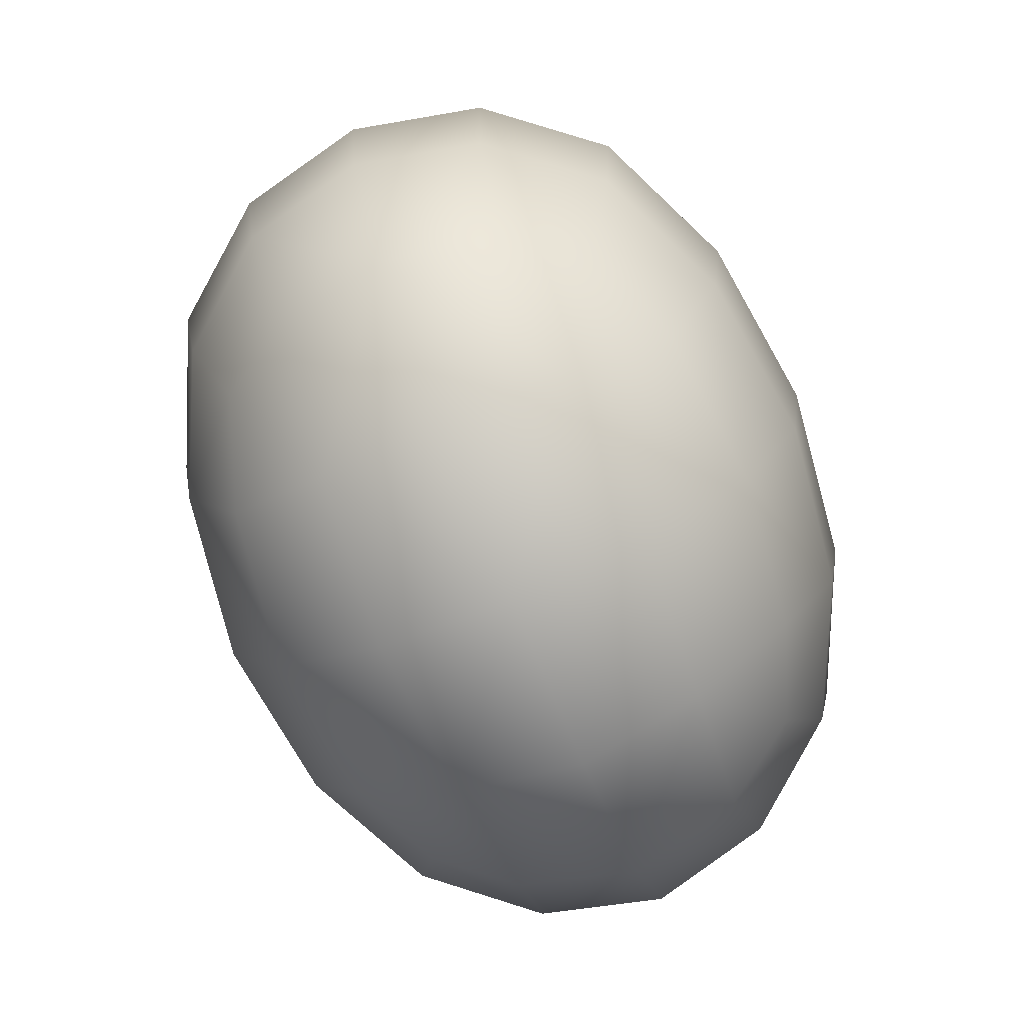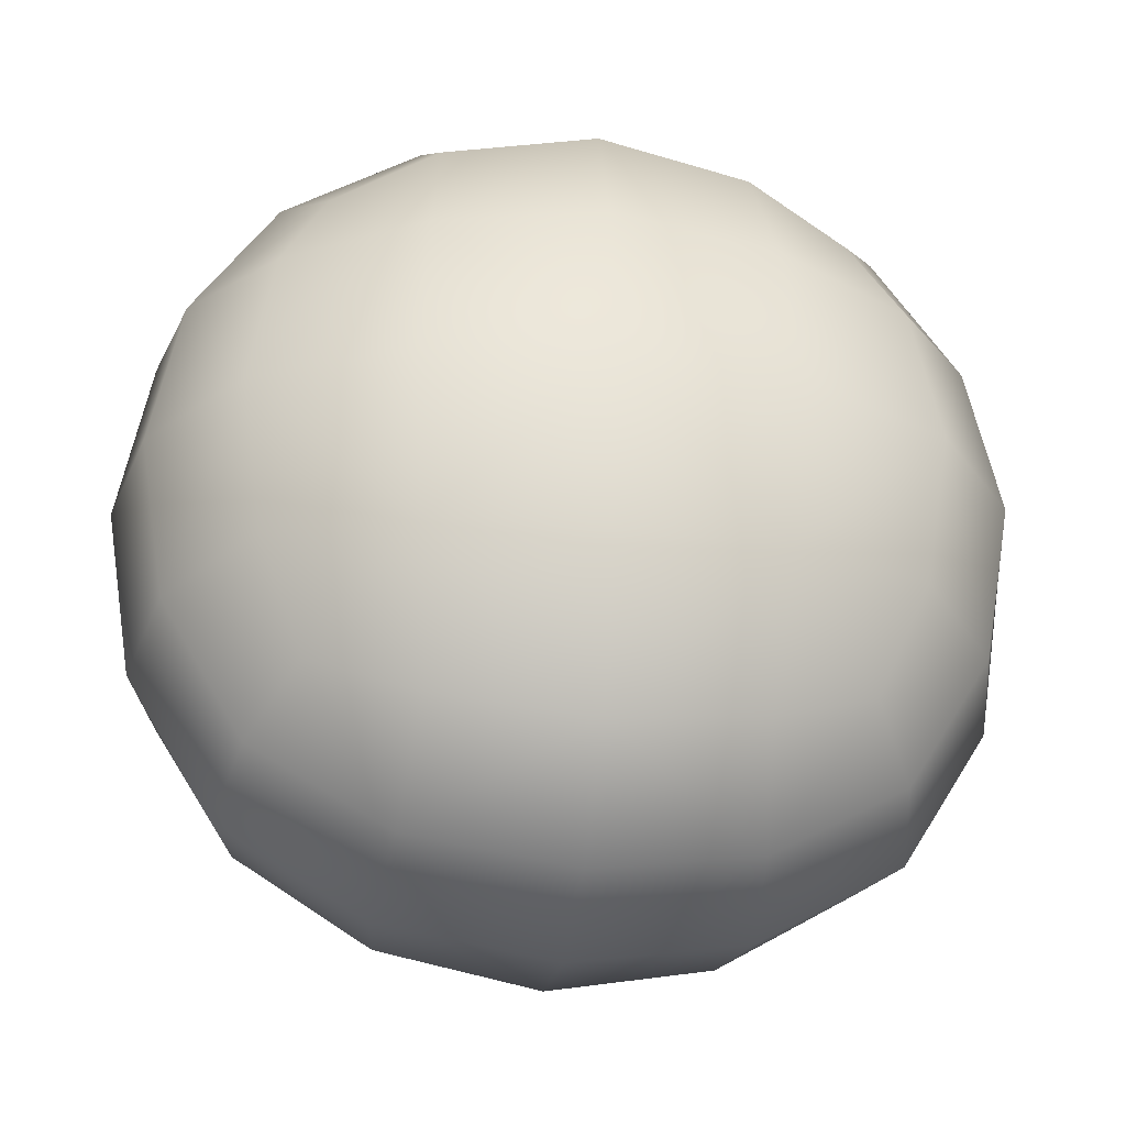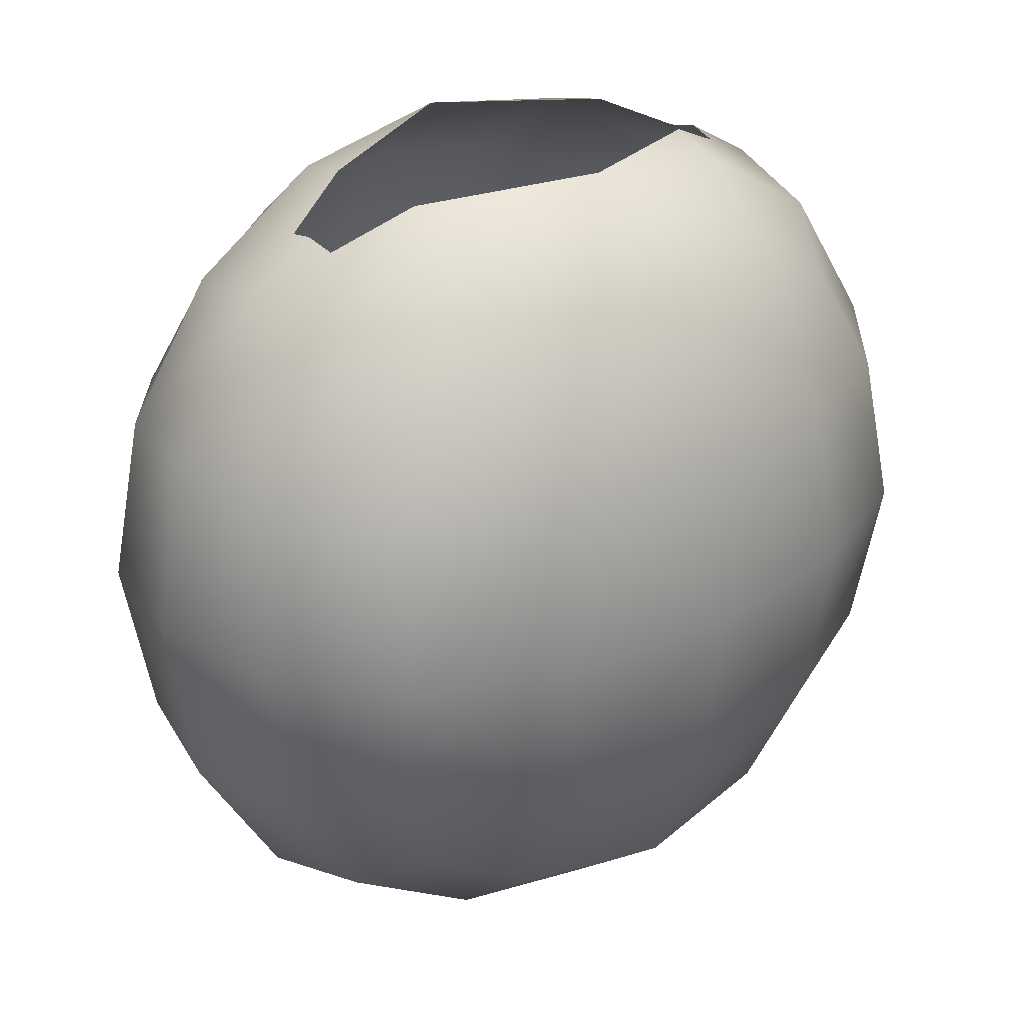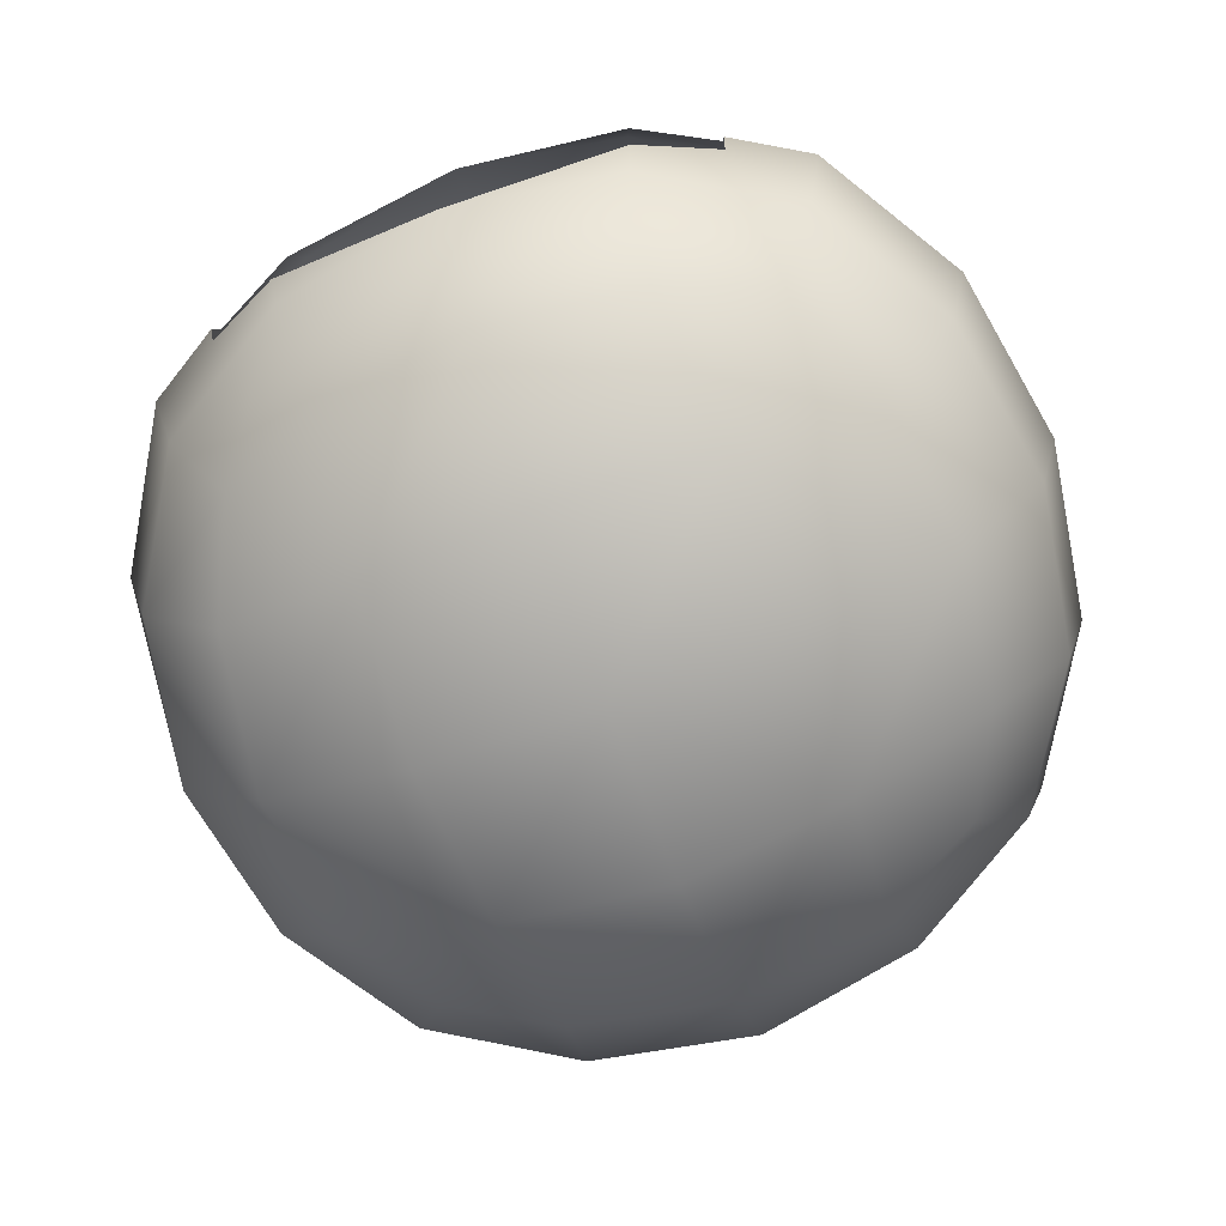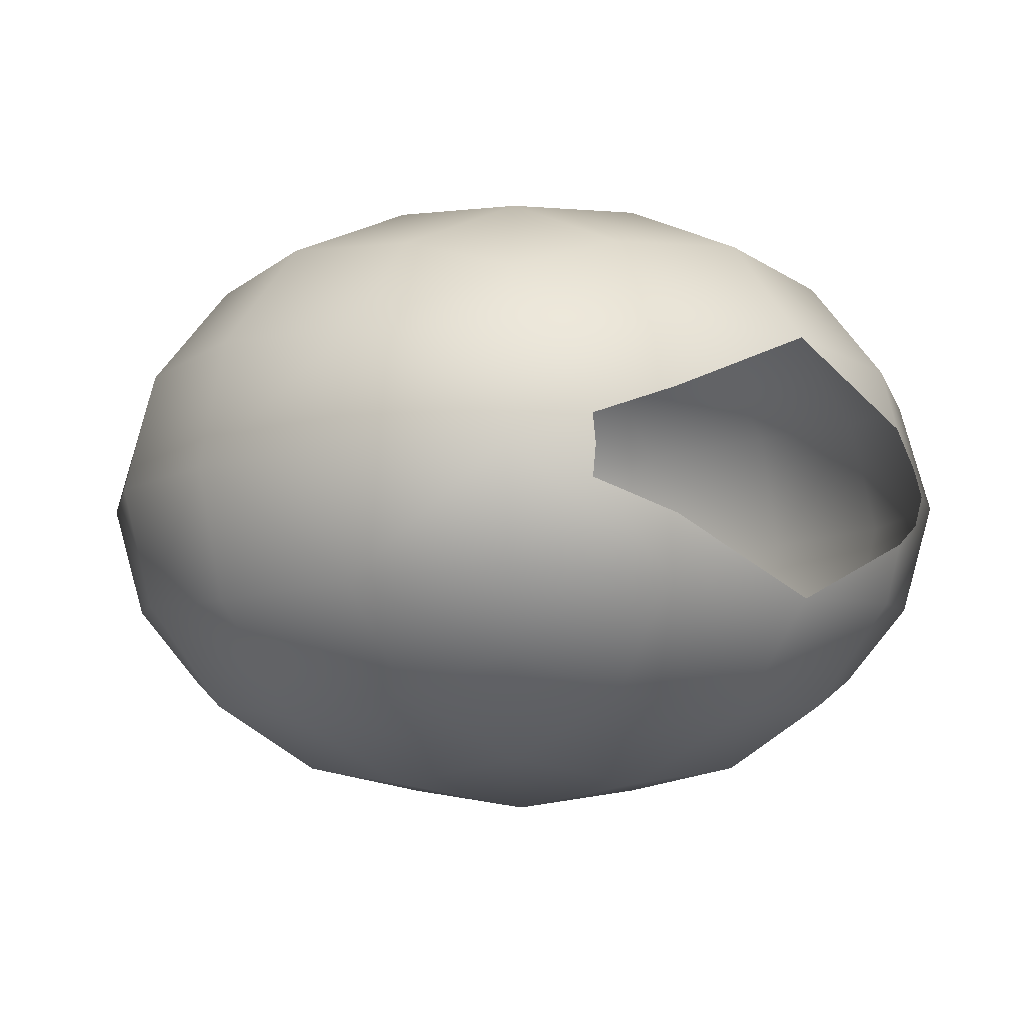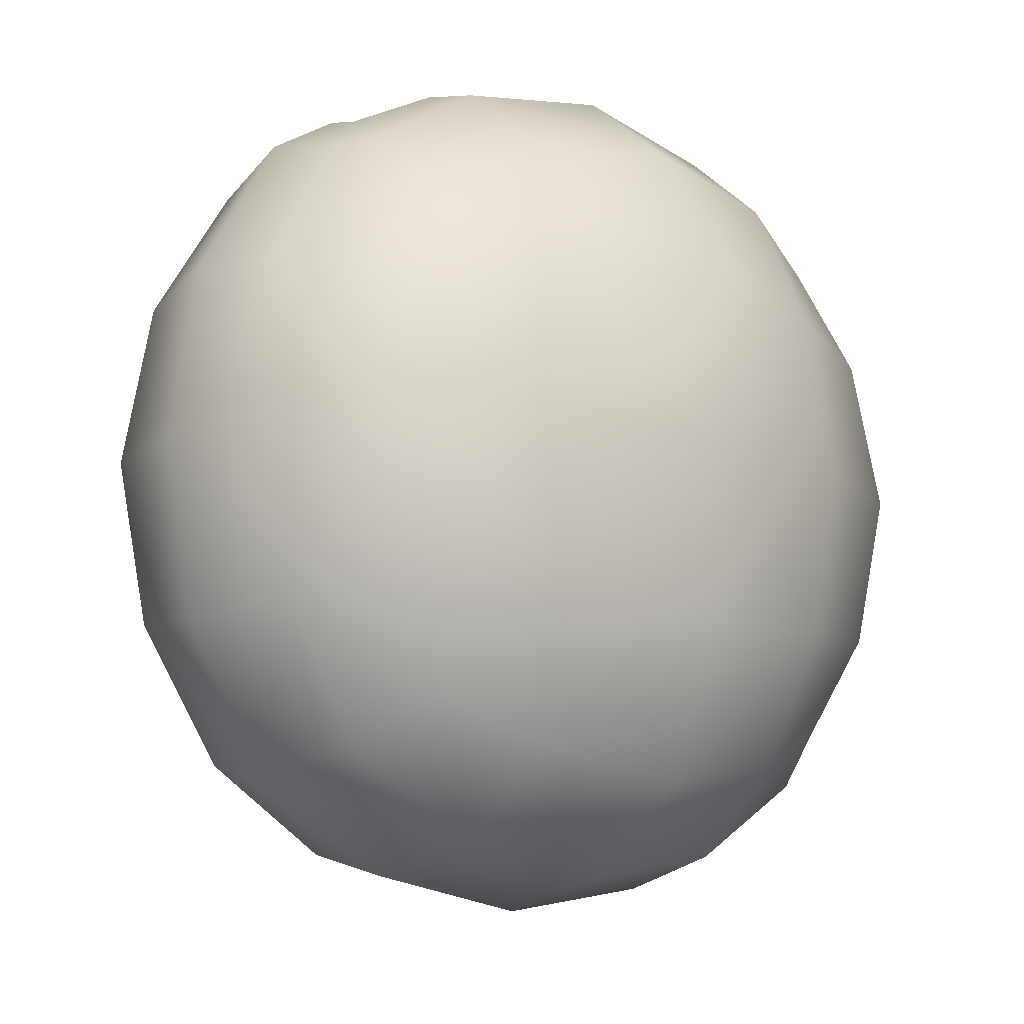
<metadata>
{"format":"obj","ext":"obj","renderer":"f3d","projection":"perspective","resolution":1024,"background":"white","views":[{"elev":-78.9,"azim":-67.7,"up":"+Z"},{"elev":-32.5,"azim":-8.2,"up":"+Z"},{"elev":28.3,"azim":140.7,"up":"+Z"},{"elev":-73.8,"azim":20.5,"up":"+Y"},{"elev":-8.3,"azim":-43.1,"up":"+Y"},{"elev":-11.7,"azim":138.9,"up":"+Z"}]}
</metadata>
<code>
o Box
v 0.05093 0.03819 0.05093
v 0.05093 0.03819 -0.05093
v 0.05093 -0.03819 0.05093
v 0.05093 -0.03819 -0.05093
v -0.05093 0.03819 -0.05093
v -0.05093 0.03819 0.05093
v -0.05093 -0.03819 -0.05093
v -0.05093 -0.03819 0.05093
v 0.08785 0 0
v -0.08785 0 0
v 0 0.06588 0
v 0 -0.06588 0
v 0 0 -0.08785
v 0.06432 0 0.06432
v 0.06432 -0.04824 0
v 0.06432 0 -0.06432
v 0.06432 0.04824 0
v -0.06432 0 -0.06432
v -0.06432 -0.04824 0
v -0.06432 0 0.06432
v -0.06432 0.04824 0
v 0 0.04824 0.06432
v 0 0.04824 -0.06432
v 0 -0.04824 -0.06432
v 0 -0.04824 0.06432
v 0.07639 -0.02448 0.03264
v 0.07639 -0.02448 -0.03264
v 0.07639 0.02448 -0.03264
v 0.07639 0.02448 0.03264
v -0.07639 -0.02448 -0.03264
v -0.07639 -0.02448 0.03264
v -0.07639 0.02448 0.03264
v -0.07639 0.02448 -0.03264
v -0.03264 0.05729 0.03264
v 0.03264 0.05729 0.03264
v 0.03264 0.05729 -0.03264
v -0.03264 0.05729 -0.03264
v -0.03264 -0.05729 -0.03264
v 0.03264 -0.05729 -0.03264
v 0.03264 -0.05729 0.03264
v -0.03264 -0.05729 0.03264
v -0.03264 -0.02448 0.07639
v 0.03264 -0.02448 0.07639
v 0.03264 0.02448 0.07639
v -0.03264 0.02448 0.07639
v 0.03264 -0.02448 -0.07639
v -0.03264 -0.02448 -0.07639
v -0.03264 0.02448 -0.07639
v 0.03264 0.02448 -0.07639
v 0.08194 0 0.03507
v 0.0599 -0.02266 0.0599
v 0.0599 -0.04492 0.03021
v 0.08194 -0.0263 0
v 0.0599 -0.04492 -0.03021
v 0.0599 -0.02266 -0.0599
v 0.08194 0 -0.03507
v 0.0599 0.02266 -0.0599
v 0.0599 0.04492 -0.03021
v 0.08194 0.0263 0
v 0.0599 0.04492 0.03021
v 0.0599 0.02266 0.0599
v -0.08194 0 -0.03507
v -0.0599 -0.02266 -0.0599
v -0.0599 -0.04492 -0.03021
v -0.08194 -0.0263 0
v -0.0599 -0.04492 0.03021
v -0.0599 -0.02266 0.0599
v -0.08194 0 0.03507
v -0.0599 0.02266 0.0599
v -0.0599 0.04492 0.03021
v -0.08194 0.0263 0
v -0.0599 0.04492 -0.03021
v -0.0599 0.02266 -0.0599
v -0.03507 0.06146 0
v -0.03021 0.04492 0.0599
v 0 0.06146 0.03507
v 0.03021 0.04492 0.0599
v 0.03507 0.06146 0
v 0.03021 0.04492 -0.0599
v 0 0.06146 -0.03507
v -0.03021 0.04492 -0.0599
v -0.03507 -0.06146 0
v -0.03021 -0.04492 -0.0599
v 0 -0.06146 -0.03507
v 0.03021 -0.04492 -0.0599
v 0.03507 -0.06146 0
v 0.03021 -0.04492 0.0599
v 0 -0.06146 0.03507
v -0.03021 -0.04492 0.0599
v 0 -0.0263 0.08194
v 0 0.0263 0.08194
v 0.03507 0 -0.08194
v 0 -0.0263 -0.08194
v -0.03507 0 -0.08194
v 0 0.0263 -0.08194
v -0.03385 -0.01224 0.07917
v 0.03385 -0.01224 0.07917
v 0.03385 0.01224 0.07917
v -0.03385 0.01224 0.07917
v -0.04909 -0.00612 0.07175
v -0.0497 0 0.07313
v -0.04909 0.00612 0.07175
v 0.04909 -0.00612 0.07175
v 0.0497 0 0.07313
v 0.04909 0.00612 0.07175
f 26 50 14 51
f 26 51 3 52
f 26 52 15 53
f 26 53 9 50
f 27 53 15 54
f 27 54 4 55
f 27 55 16 56
f 27 56 9 53
f 28 56 16 57
f 28 57 2 58
f 28 58 17 59
f 28 59 9 56
f 29 59 17 60
f 29 60 1 61
f 29 61 14 50
f 29 50 9 59
f 30 62 18 63
f 30 63 7 64
f 30 64 19 65
f 30 65 10 62
f 31 65 19 66
f 31 66 8 67
f 31 67 20 68
f 31 68 10 65
f 32 68 20 69
f 32 69 6 70
f 32 70 21 71
f 32 71 10 68
f 33 71 21 72
f 33 72 5 73
f 33 73 18 62
f 33 62 10 71
f 34 74 21 70
f 34 70 6 75
f 34 75 22 76
f 34 76 11 74
f 35 76 22 77
f 35 77 1 60
f 35 60 17 78
f 35 78 11 76
f 36 78 17 58
f 36 58 2 79
f 36 79 23 80
f 36 80 11 78
f 37 80 23 81
f 37 81 5 72
f 37 72 21 74
f 37 74 11 80
f 38 82 19 64
f 38 64 7 83
f 38 83 24 84
f 38 84 12 82
f 39 84 24 85
f 39 85 4 54
f 39 54 15 86
f 39 86 12 84
f 40 86 15 52
f 40 52 3 87
f 40 87 25 88
f 40 88 12 86
f 41 88 25 89
f 41 89 8 66
f 41 66 19 82
f 41 82 12 88
f 42 96 100 20 67
f 42 67 8 89
f 42 89 25 90
f 42 90 96
f 43 90 25 87
f 43 87 3 51
f 43 51 14 103 97
f 43 97 90
f 44 98 105 14 61
f 44 61 1 77
f 44 77 22 91
f 44 91 98
f 45 91 22 75
f 45 75 6 69
f 45 69 20 102 99
f 45 99 91
f 46 92 16 55
f 46 55 4 85
f 46 85 24 93
f 46 93 13 92
f 47 93 24 83
f 47 83 7 63
f 47 63 18 94
f 47 94 13 93
f 48 94 18 73
f 48 73 5 81
f 48 81 23 95
f 48 95 13 94
f 49 95 23 79
f 49 79 2 57
f 49 57 16 92
f 49 92 13 95
f 14 104 103
f 20 101 102
f 101 20 100
f 104 14 105

</code>
